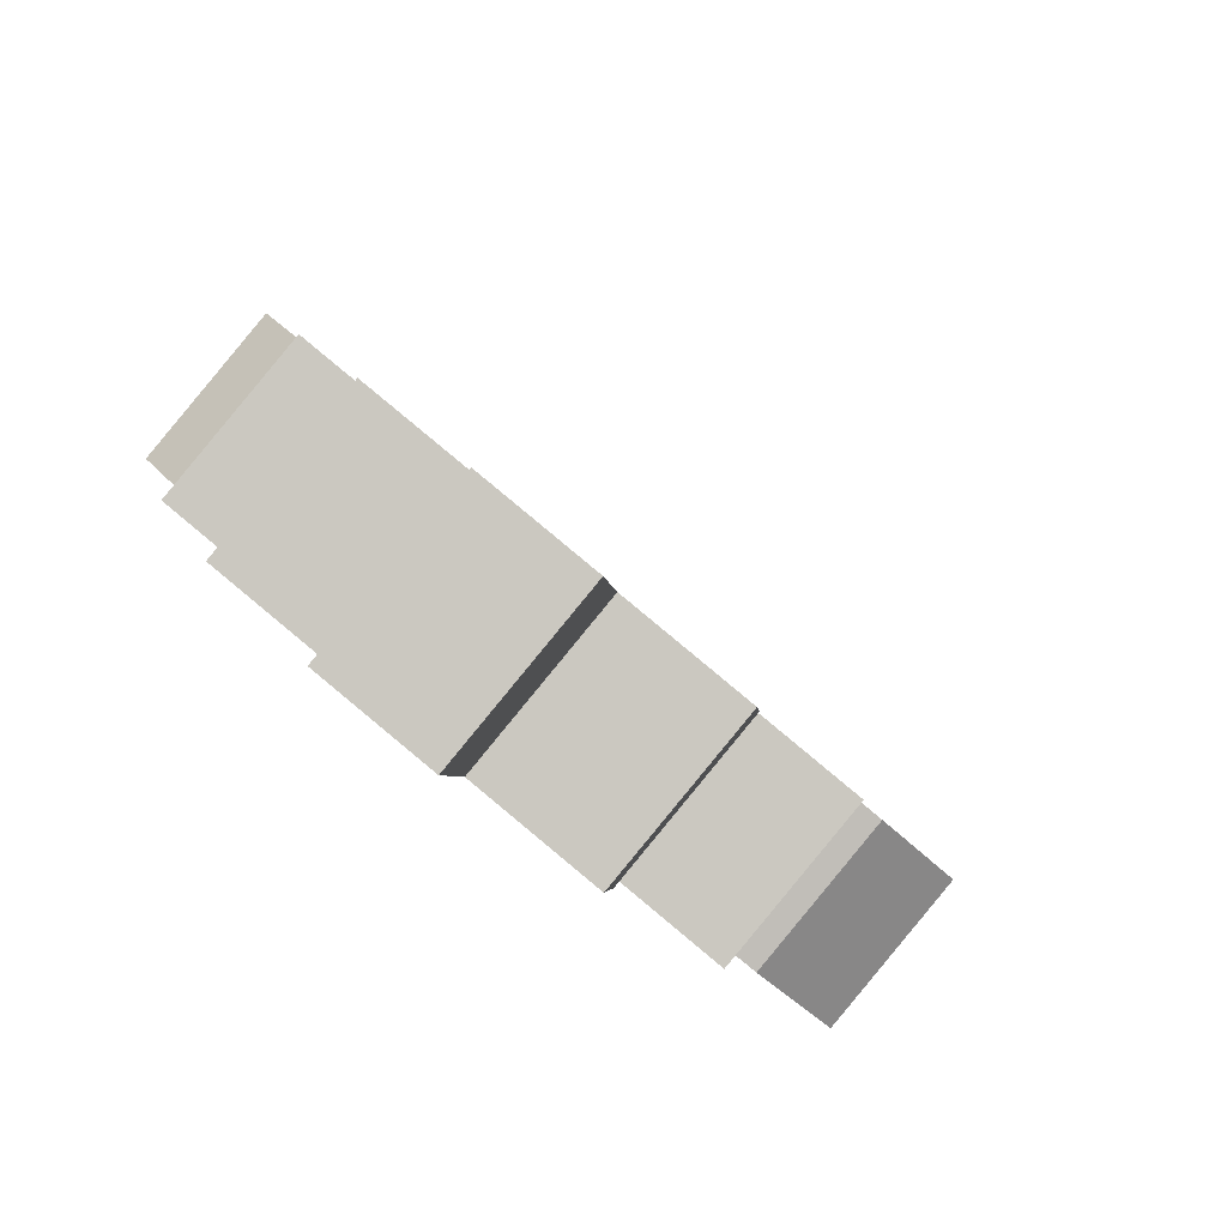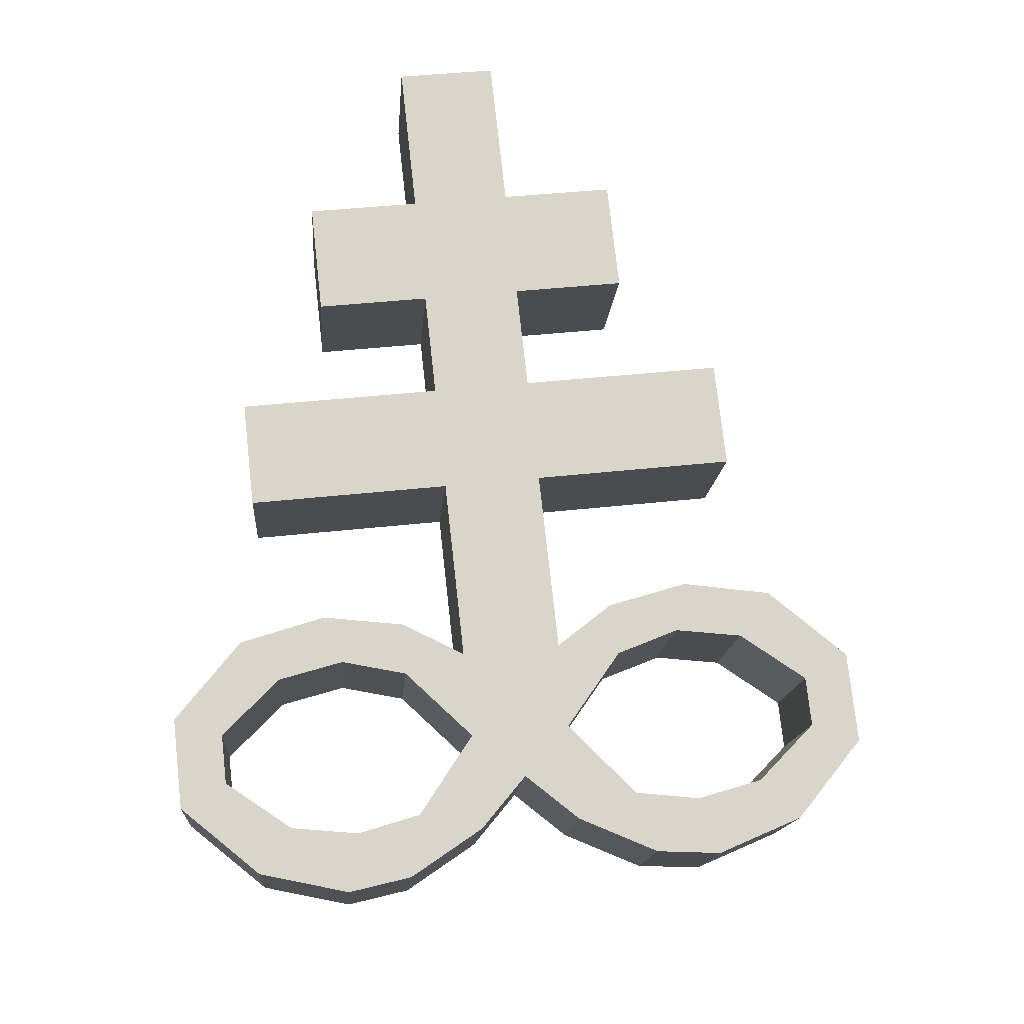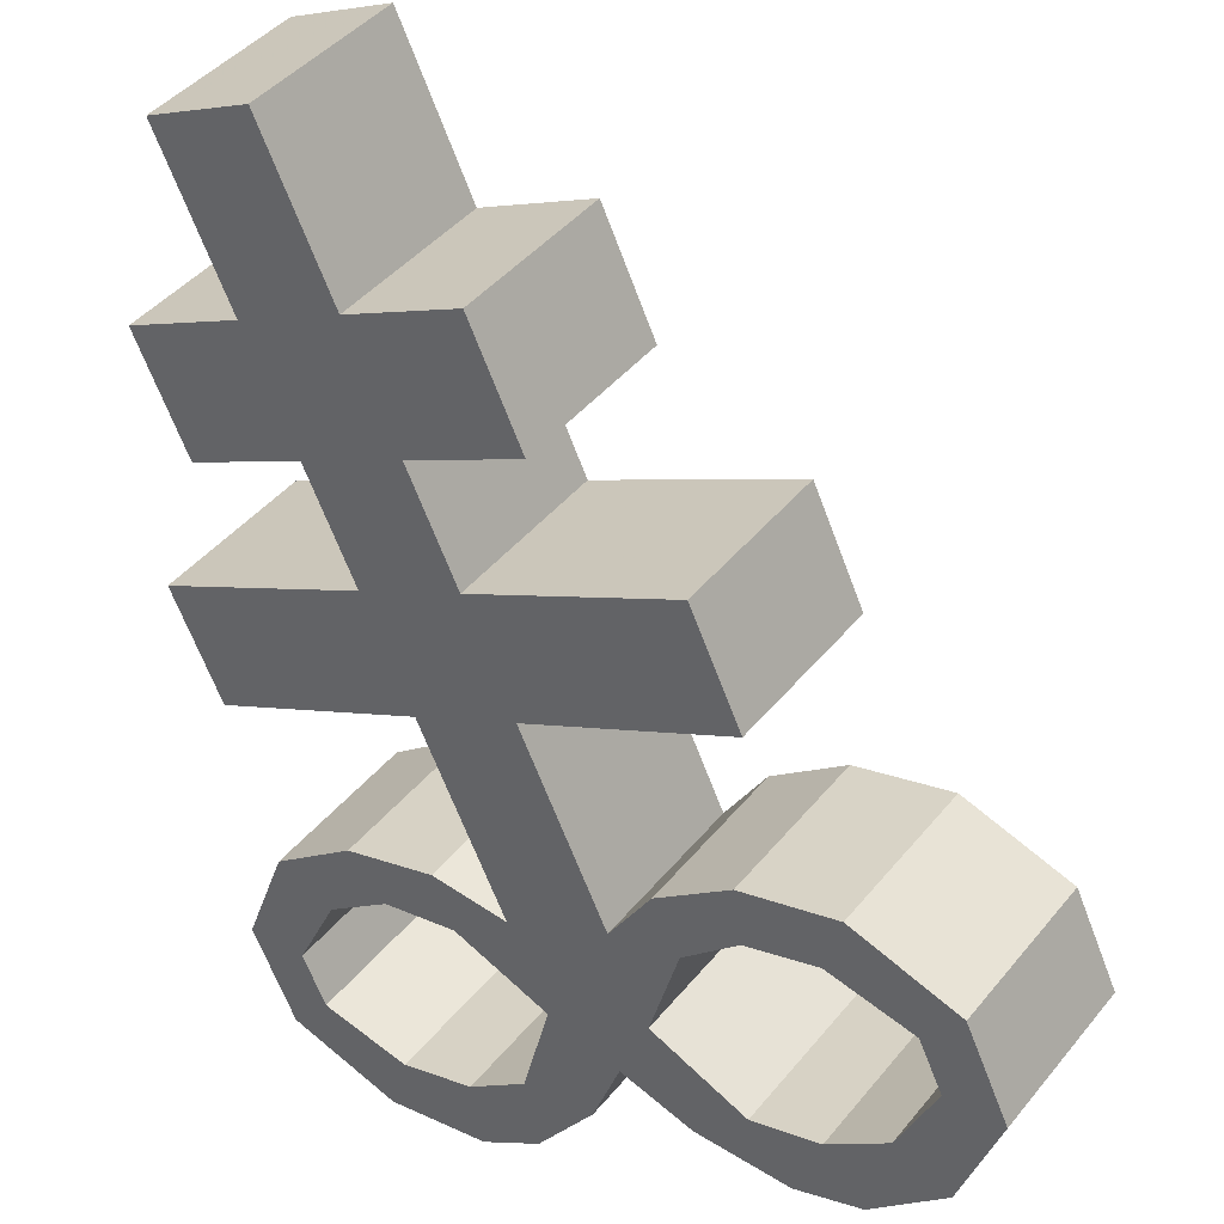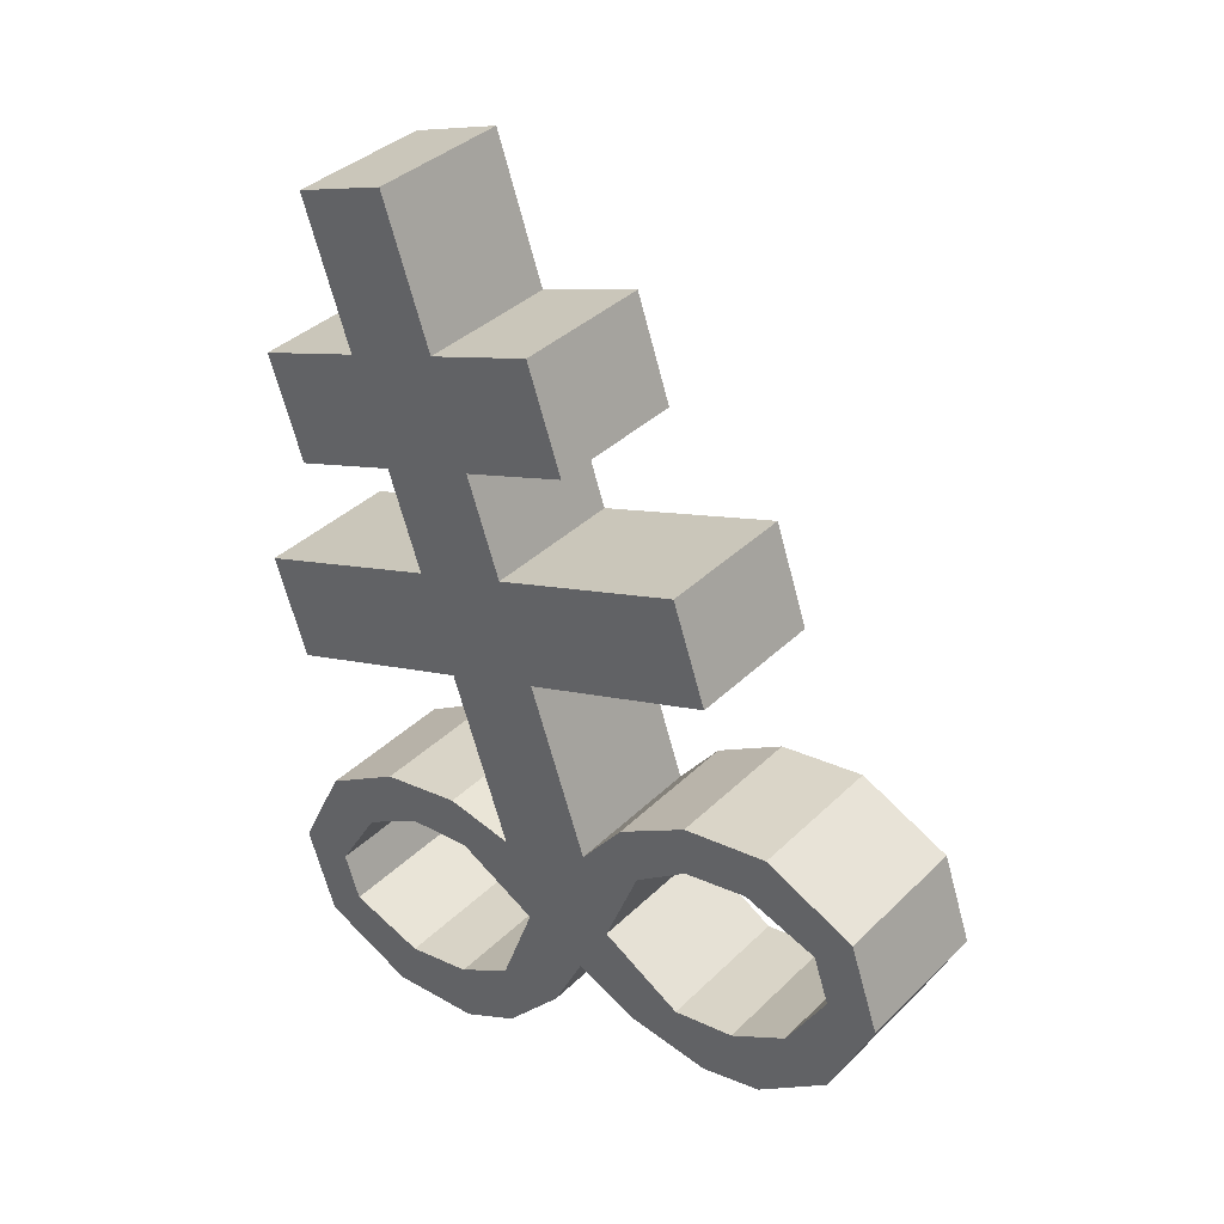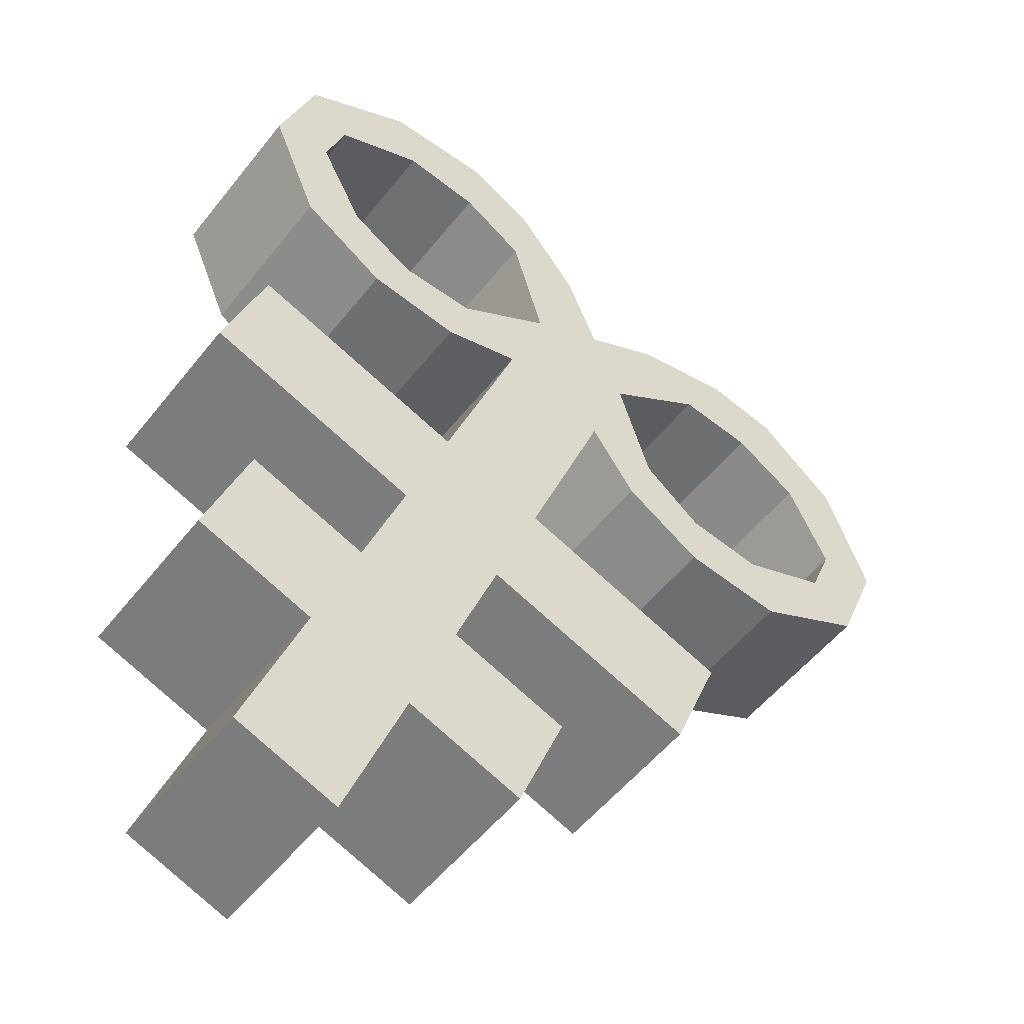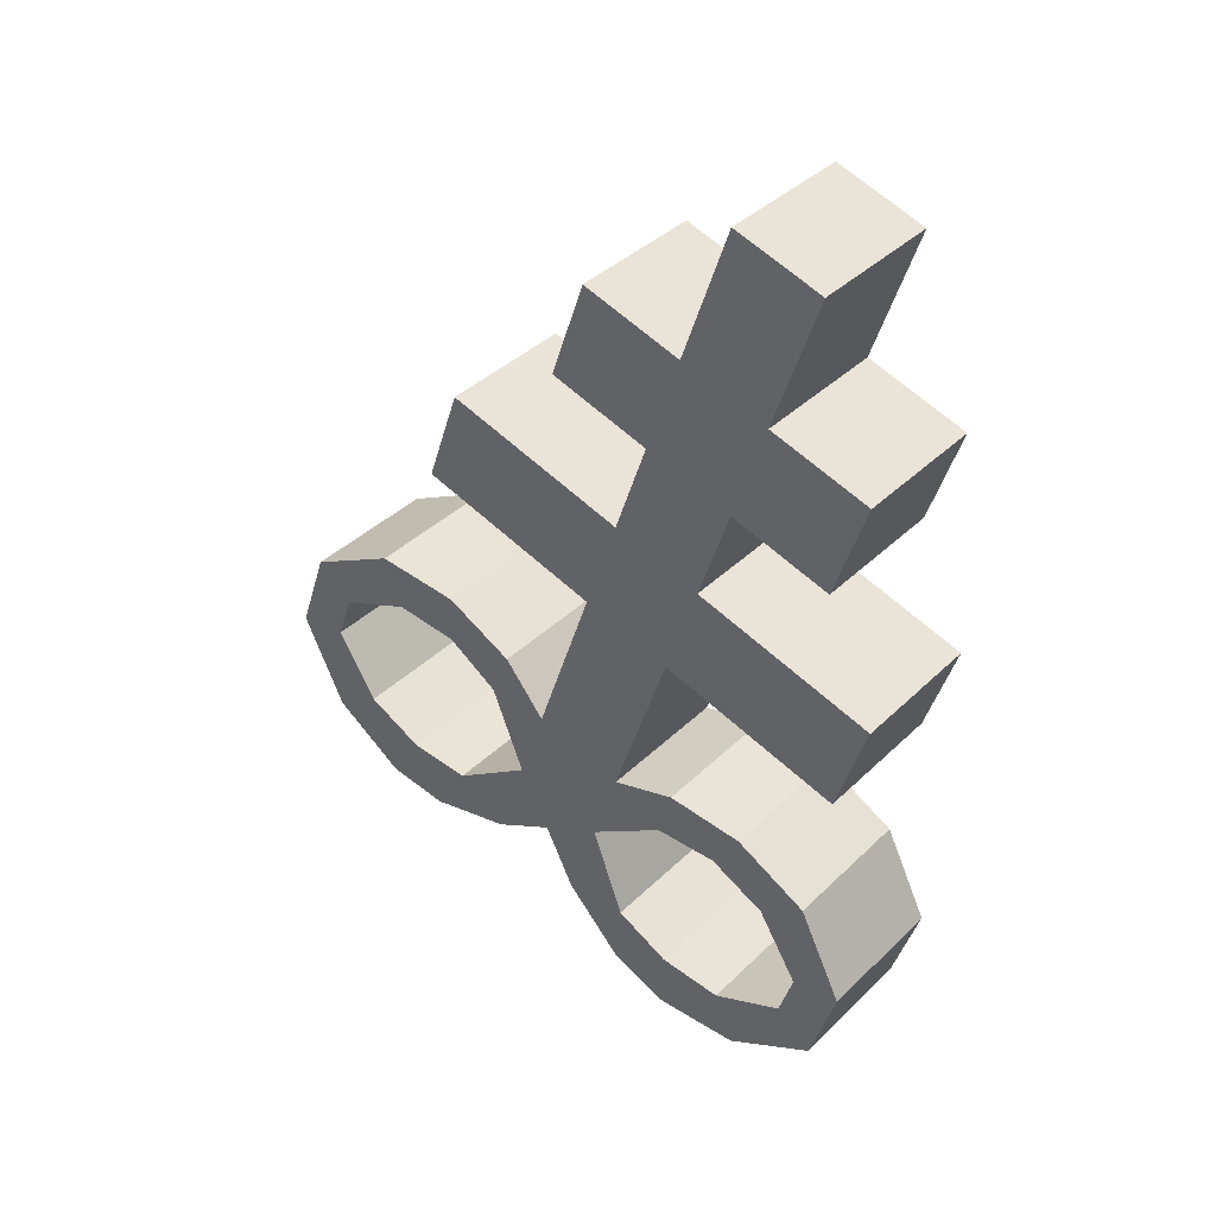
<metadata>
{"format":"obj","ext":"obj","renderer":"f3d","projection":"perspective","resolution":1024,"background":"white","views":[{"elev":-9.4,"azim":168.6,"up":"+Z"},{"elev":-29.0,"azim":137.4,"up":"+Y"},{"elev":-70.5,"azim":-174.2,"up":"+Z"},{"elev":17.8,"azim":-178.5,"up":"+Y"},{"elev":20.7,"azim":-176.7,"up":"+Z"},{"elev":54.6,"azim":1.6,"up":"+Y"}]}
</metadata>
<code>
o Brimstone_Cube.008
v 0.5105 8.173 -0.1894
v 0.7123 8.947 -0.2775
v 0.2351 8.284 0.1601
v 0.4369 9.058 0.072
v 0.5954 8.498 -0.2264
v 0.3199 8.61 0.1231
v 0.4297 7.862 -0.154
v 0.1542 7.974 0.1954
v 0.3481 7.549 -0.1184
v 0.07269 7.661 0.231
v 0.2086 7.014 -0.0575
v -0.06685 7.126 0.292
v 0.4978 8.241 0.381
v 0.7732 8.129 0.03151
v 0.5826 8.566 0.3439
v 0.858 8.455 -0.005553
v 0.6276 7.896 0.5934
v 0.903 7.784 0.2439
v 0.546 7.583 0.629
v 0.8215 7.471 0.2796
v 0.1431 6.763 -0.02889
v 0.09863 7.213 0.3946
v 0.3741 7.101 0.04518
v 0.06549 7.06 0.4174
v 0.3409 6.948 0.06792
v 0.2991 7.227 0.5481
v 0.5745 7.115 0.1987
v 0.2278 7.089 0.5358
v 0.5032 6.978 0.1863
v 0.4888 7.14 0.7254
v 0.7643 7.028 0.376
v 0.3729 7.028 0.6698
v 0.6484 6.916 0.3203
v 0.6029 6.896 0.8934
v 0.8784 6.784 0.5439
v 0.4778 6.852 0.8086
v 0.7532 6.741 0.4591
v 0.2557 6.579 0.721
v 0.5312 6.467 0.3715
v 0.3062 6.439 0.8052
v 0.5817 6.328 0.4557
v 0.09187 6.568 0.5951
v 0.3673 6.457 0.2457
v 0.08165 6.393 0.6431
v 0.3571 6.281 0.2936
v -0.04677 6.629 0.4664
v 0.2287 6.517 0.1169
v -0.06002 6.442 0.5157
v 0.2154 6.33 0.1662
v -0.1323 6.874 0.3206
v 0.06965 6.481 0.003171
v -0.2058 6.593 0.3526
v 0.8085 6.516 0.5744
v 0.533 6.627 0.9239
v 0.7154 6.595 0.4757
v 0.4399 6.707 0.8252
v 0.2787 8.211 -0.3844
v 0.4804 8.985 -0.4725
v 0.003192 8.322 -0.03488
v 0.205 9.097 -0.123
v 0.3635 8.536 -0.4214
v 0.08803 8.648 -0.07191
v 0.1978 7.901 -0.349
v -0.07765 8.012 0.00043
v 0.1162 7.588 -0.3134
v -0.1592 7.699 0.03605
v -0.02333 7.052 -0.2525
v -0.2988 7.164 0.09699
v -0.2594 8.366 -0.2557
v 0.016 8.254 -0.6052
v -0.1746 8.691 -0.2927
v 0.1008 8.58 -0.6422
v -0.551 8.09 -0.3975
v -0.2755 7.979 -0.747
v -0.6325 7.777 -0.3619
v -0.3571 7.666 -0.7114
v -0.0888 6.801 -0.2239
v -0.4071 7.296 -0.03061
v -0.1317 7.185 -0.3801
v -0.4532 7.145 -0.01879
v -0.1778 7.034 -0.3682
v -0.584 7.372 -0.1944
v -0.3086 7.261 -0.5439
v -0.5872 7.224 -0.1495
v -0.3118 7.112 -0.499
v -0.8016 7.353 -0.3596
v -0.5261 7.241 -0.709
v -0.7511 7.213 -0.2753
v -0.4756 7.102 -0.6248
v -1.028 7.165 -0.4783
v -0.7529 7.053 -0.8277
v -0.9352 7.085 -0.3795
v -0.6598 6.974 -0.729
v -0.8683 6.764 -0.2242
v -0.5928 6.652 -0.5736
v -0.9842 6.652 -0.2798
v -0.7087 6.541 -0.6293
v -0.7231 6.703 -0.09017
v -0.4477 6.591 -0.4396
v -0.8014 6.538 -0.09946
v -0.526 6.427 -0.4489
v -0.5655 6.715 0.03027
v -0.29 6.603 -0.3192
v -0.6468 6.539 0.02228
v -0.3714 6.427 -0.3272
v -0.3643 6.913 0.1256
v -0.1623 6.519 -0.1918
v -0.4377 6.631 0.1577
v -0.2842 6.756 0.2388
v -0.008813 6.644 -0.1107
v -0.8228 6.785 -0.7972
v -1.098 6.897 -0.4477
v -0.6977 6.828 -0.7125
v -0.9731 6.94 -0.363
f 5 2 4 6
f 62 6 4 60
f 59 64 8 3
f 2 58 60 4
f 1 3 8 7
f 59 3 6 62
f 9 10 12 11
f 7 63 57 1
f 64 66 10 8
f 110 77 67 11 21
f 14 16 15 13
f 18 17 19 20
f 6 3 13 15
f 5 6 15 16
f 8 10 19 17
f 1 5 16 14
f 7 8 17 18
f 9 7 18 20
f 10 9 20 19
f 3 1 14 13
f 50 109 52
f 12 50 24 22
f 40 41 53 54
f 24 25 29 28
f 25 23 27 29
f 21 11 23 25
f 11 12 22 23
f 50 21 25 24
f 29 27 31 33
f 23 22 26 27
f 22 24 28 26
f 28 29 33 32
f 27 26 30 31
f 26 28 32 30
f 46 48 44 42
f 33 31 35 37
f 32 33 37 36
f 31 30 34 35
f 30 32 36 34
f 41 39 55 53
f 38 40 54 56
f 39 38 56 55
f 42 44 40 38
f 43 42 38 39
f 49 47 43 45
f 45 43 39 41
f 44 45 41 40
f 51 21 47 49
f 21 50 46 47
f 52 51 49 48
f 48 49 45 44
f 66 68 12 10
f 11 67 65 9
f 9 65 63 7
f 1 57 61 5
f 5 61 58 2
f 110 51 52 109
f 50 52 48 46
f 47 46 42 43
f 36 37 55 56
f 34 36 56 54
f 35 34 54 53
f 37 35 53 55
f 110 21 51
f 107 110 109 108
f 61 62 60 58
f 57 63 64 59
f 65 67 68 66
f 70 69 71 72
f 74 76 75 73
f 62 71 69 59
f 61 72 71 62
f 64 73 75 66
f 57 70 72 61
f 63 74 73 64
f 65 76 74 63
f 66 75 76 65
f 59 69 70 57
f 106 108 109
f 68 78 80 106
f 96 112 111 97
f 80 84 85 81
f 81 85 83 79
f 77 81 79 67
f 67 79 78 68
f 106 80 81 77
f 85 89 87 83
f 79 83 82 78
f 78 82 84 80
f 84 88 89 85
f 83 87 86 82
f 82 86 88 84
f 102 98 100 104
f 89 93 91 87
f 88 92 93 89
f 87 91 90 86
f 86 90 92 88
f 97 111 113 95
f 94 114 112 96
f 95 113 114 94
f 98 94 96 100
f 99 95 94 98
f 105 101 99 103
f 101 97 95 99
f 100 96 97 101
f 107 105 103 77
f 77 103 102 106
f 108 104 105 107
f 104 100 101 105
f 106 102 104 108
f 103 99 98 102
f 92 114 113 93
f 90 112 114 92
f 91 111 112 90
f 93 113 111 91
f 110 107 77
f 68 106 109 50 12

</code>
